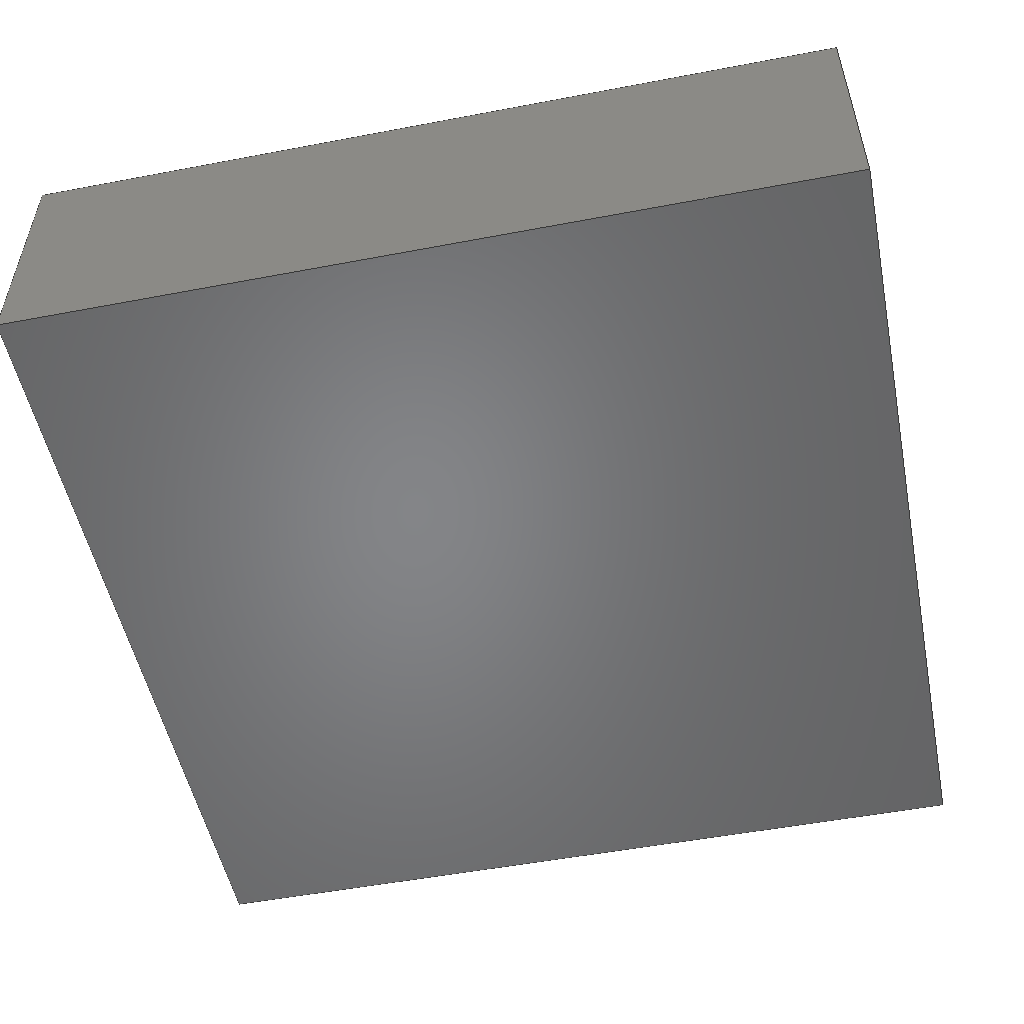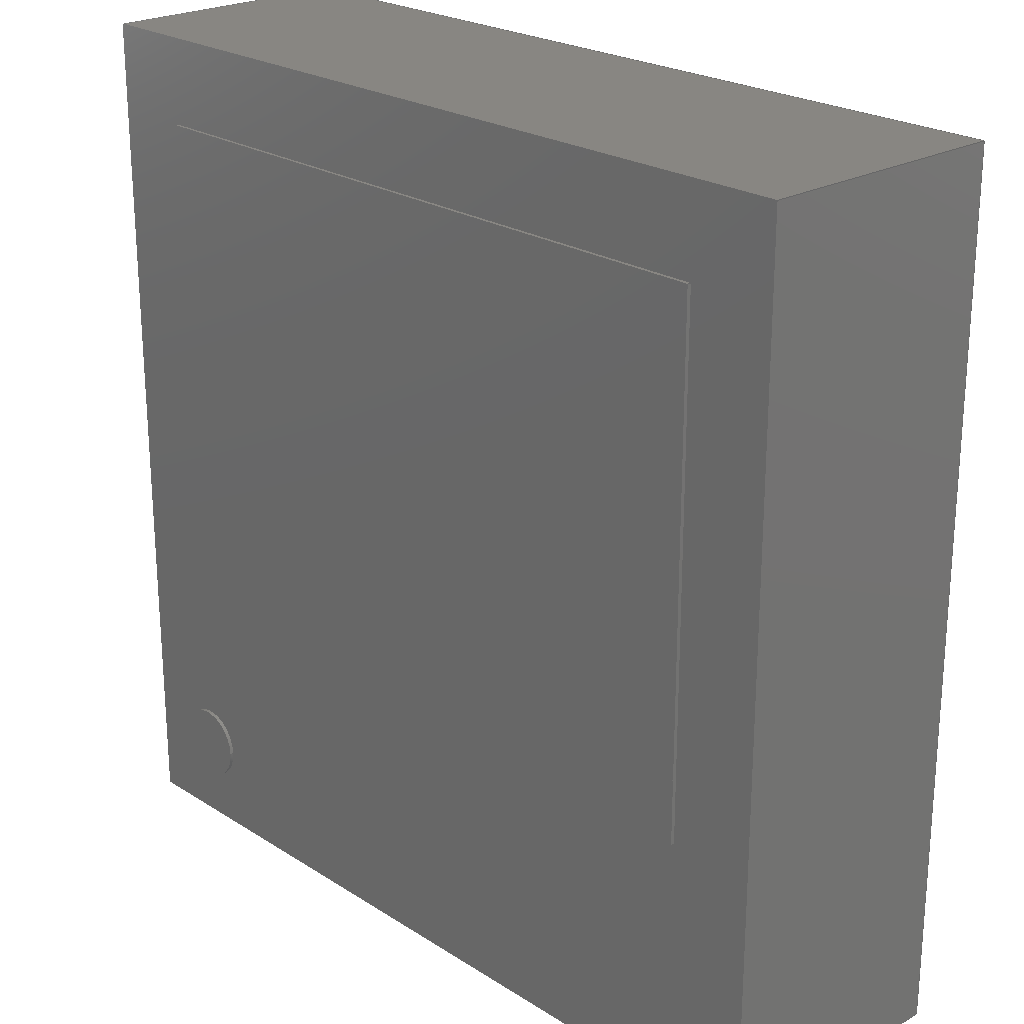
<metadata>
{"format":"step","ext":"step","renderer":"f3d","projection":"perspective","resolution":1024,"background":"white","views":[{"elev":-52.2,"azim":11.6,"up":"+Z"},{"elev":23.3,"azim":46.9,"up":"+Y"}]}
</metadata>
<code>
ISO-10303-21;
DATA;
#1 = APPLICATION_PROTOCOL_DEFINITION('committee draft',
  'automotive_design',1997,#2);
#2 = APPLICATION_CONTEXT(
  'core data for automotive mechanical design processes');
#3 = SHAPE_DEFINITION_REPRESENTATION(#4,#10);
#4 = PRODUCT_DEFINITION_SHAPE('','',#5);
#5 = PRODUCT_DEFINITION('design','',#6,#9);
#6 = PRODUCT_DEFINITION_FORMATION('','',#7);
#7 = PRODUCT('LTR-329ALS-simple','LTR-329ALS-simple','',(#8));
#8 = MECHANICAL_CONTEXT('',#2,'mechanical');
#9 = PRODUCT_DEFINITION_CONTEXT('part definition',#2,'design');
#10 = ADVANCED_BREP_SHAPE_REPRESENTATION('',(#11,#15),#352);
#11 = AXIS2_PLACEMENT_3D('',#12,#13,#14);
#12 = CARTESIAN_POINT('',(0,0,0));
#13 = DIRECTION('',(0,0,1));
#14 = DIRECTION('',(1,0,-0));
#15 = MANIFOLD_SOLID_BREP('',#16);
#16 = CLOSED_SHELL('',(#17,#34,#59,#136,#167,#191,#215,#232,#263,#287,
    #311,#328,#340));
#17 = ADVANCED_FACE('',(#18),#29,.T.);
#18 = FACE_BOUND('',#19,.T.);
#19 = EDGE_LOOP('',(#20));
#20 = ORIENTED_EDGE('',*,*,#21,.T.);
#21 = EDGE_CURVE('',#22,#22,#24,.T.);
#22 = VERTEX_POINT('',#23);
#23 = CARTESIAN_POINT('',(-0.7138,-0.8,0.61));
#24 = CIRCLE('',#25,0.08624);
#25 = AXIS2_PLACEMENT_3D('',#26,#27,#28);
#26 = CARTESIAN_POINT('',(-0.8,-0.8,0.61));
#27 = DIRECTION('',(0,0,1));
#28 = DIRECTION('',(1,0,0));
#29 = PLANE('',#30);
#30 = AXIS2_PLACEMENT_3D('',#31,#32,#33);
#31 = CARTESIAN_POINT('',(-0.8,-0.8,0.61));
#32 = DIRECTION('',(0,0,1));
#33 = DIRECTION('',(1,0,0));
#34 = ADVANCED_FACE('',(#35),#54,.T.);
#35 = FACE_BOUND('',#36,.F.);
#36 = EDGE_LOOP('',(#37,#46,#52,#53));
#37 = ORIENTED_EDGE('',*,*,#38,.F.);
#38 = EDGE_CURVE('',#39,#39,#41,.T.);
#39 = VERTEX_POINT('',#40);
#40 = CARTESIAN_POINT('',(-0.7138,-0.8,0.6));
#41 = CIRCLE('',#42,0.08624);
#42 = AXIS2_PLACEMENT_3D('',#43,#44,#45);
#43 = CARTESIAN_POINT('',(-0.8,-0.8,0.6));
#44 = DIRECTION('',(0,0,1));
#45 = DIRECTION('',(1,0,0));
#46 = ORIENTED_EDGE('',*,*,#47,.T.);
#47 = EDGE_CURVE('',#39,#22,#48,.T.);
#48 = LINE('',#49,#50);
#49 = CARTESIAN_POINT('',(-0.7138,-0.8,0.6));
#50 = VECTOR('',#51,1);
#51 = DIRECTION('',(0,0,1));
#52 = ORIENTED_EDGE('',*,*,#21,.T.);
#53 = ORIENTED_EDGE('',*,*,#47,.F.);
#54 = CYLINDRICAL_SURFACE('',#55,0.08624);
#55 = AXIS2_PLACEMENT_3D('',#56,#57,#58);
#56 = CARTESIAN_POINT('',(-0.8,-0.8,0.6));
#57 = DIRECTION('',(-0,-0,-1));
#58 = DIRECTION('',(1,0,0));
#59 = ADVANCED_FACE('',(#60,#94,#128),#131,.T.);
#60 = FACE_BOUND('',#61,.T.);
#61 = EDGE_LOOP('',(#62,#72,#80,#88));
#62 = ORIENTED_EDGE('',*,*,#63,.F.);
#63 = EDGE_CURVE('',#64,#66,#68,.T.);
#64 = VERTEX_POINT('',#65);
#65 = CARTESIAN_POINT('',(-1,1,0.6));
#66 = VERTEX_POINT('',#67);
#67 = CARTESIAN_POINT('',(1,1,0.6));
#68 = LINE('',#69,#70);
#69 = CARTESIAN_POINT('',(-1,1,0.6));
#70 = VECTOR('',#71,1);
#71 = DIRECTION('',(1,0,0));
#72 = ORIENTED_EDGE('',*,*,#73,.F.);
#73 = EDGE_CURVE('',#74,#64,#76,.T.);
#74 = VERTEX_POINT('',#75);
#75 = CARTESIAN_POINT('',(-1,-1,0.6));
#76 = LINE('',#77,#78);
#77 = CARTESIAN_POINT('',(-1,-1,0.6));
#78 = VECTOR('',#79,1);
#79 = DIRECTION('',(0,1,0));
#80 = ORIENTED_EDGE('',*,*,#81,.F.);
#81 = EDGE_CURVE('',#82,#74,#84,.T.);
#82 = VERTEX_POINT('',#83);
#83 = CARTESIAN_POINT('',(1,-1,0.6));
#84 = LINE('',#85,#86);
#85 = CARTESIAN_POINT('',(1,-1,0.6));
#86 = VECTOR('',#87,1);
#87 = DIRECTION('',(-1,0,0));
#88 = ORIENTED_EDGE('',*,*,#89,.F.);
#89 = EDGE_CURVE('',#66,#82,#90,.T.);
#90 = LINE('',#91,#92);
#91 = CARTESIAN_POINT('',(1,1,0.6));
#92 = VECTOR('',#93,1);
#93 = DIRECTION('',(0,-1,0));
#94 = FACE_BOUND('',#95,.T.);
#95 = EDGE_LOOP('',(#96,#106,#114,#122));
#96 = ORIENTED_EDGE('',*,*,#97,.T.);
#97 = EDGE_CURVE('',#98,#100,#102,.T.);
#98 = VERTEX_POINT('',#99);
#99 = CARTESIAN_POINT('',(0.8,-0.4,0.6));
#100 = VERTEX_POINT('',#101);
#101 = CARTESIAN_POINT('',(-0.8,-0.4,0.6));
#102 = LINE('',#103,#104);
#103 = CARTESIAN_POINT('',(0.8,-0.4,0.6));
#104 = VECTOR('',#105,1);
#105 = DIRECTION('',(-1,0,0));
#106 = ORIENTED_EDGE('',*,*,#107,.T.);
#107 = EDGE_CURVE('',#100,#108,#110,.T.);
#108 = VERTEX_POINT('',#109);
#109 = CARTESIAN_POINT('',(-0.8,0.8,0.6));
#110 = LINE('',#111,#112);
#111 = CARTESIAN_POINT('',(-0.8,-0.4,0.6));
#112 = VECTOR('',#113,1);
#113 = DIRECTION('',(0,1,0));
#114 = ORIENTED_EDGE('',*,*,#115,.T.);
#115 = EDGE_CURVE('',#108,#116,#118,.T.);
#116 = VERTEX_POINT('',#117);
#117 = CARTESIAN_POINT('',(0.8,0.8,0.6));
#118 = LINE('',#119,#120);
#119 = CARTESIAN_POINT('',(-0.8,0.8,0.6));
#120 = VECTOR('',#121,1);
#121 = DIRECTION('',(1,0,0));
#122 = ORIENTED_EDGE('',*,*,#123,.T.);
#123 = EDGE_CURVE('',#116,#98,#124,.T.);
#124 = LINE('',#125,#126);
#125 = CARTESIAN_POINT('',(0.8,0.8,0.6));
#126 = VECTOR('',#127,1);
#127 = DIRECTION('',(0,-1,0));
#128 = FACE_BOUND('',#129,.T.);
#129 = EDGE_LOOP('',(#130));
#130 = ORIENTED_EDGE('',*,*,#38,.F.);
#131 = PLANE('',#132);
#132 = AXIS2_PLACEMENT_3D('',#133,#134,#135);
#133 = CARTESIAN_POINT('',(0,0,0.6));
#134 = DIRECTION('',(0,0,1));
#135 = DIRECTION('',(1,0,0));
#136 = ADVANCED_FACE('',(#137),#162,.T.);
#137 = FACE_BOUND('',#138,.T.);
#138 = EDGE_LOOP('',(#139,#147,#148,#156));
#139 = ORIENTED_EDGE('',*,*,#140,.T.);
#140 = EDGE_CURVE('',#141,#64,#143,.T.);
#141 = VERTEX_POINT('',#142);
#142 = CARTESIAN_POINT('',(-1,1,0));
#143 = LINE('',#144,#145);
#144 = CARTESIAN_POINT('',(-1,1,0));
#145 = VECTOR('',#146,1);
#146 = DIRECTION('',(0,0,1));
#147 = ORIENTED_EDGE('',*,*,#63,.T.);
#148 = ORIENTED_EDGE('',*,*,#149,.F.);
#149 = EDGE_CURVE('',#150,#66,#152,.T.);
#150 = VERTEX_POINT('',#151);
#151 = CARTESIAN_POINT('',(1,1,0));
#152 = LINE('',#153,#154);
#153 = CARTESIAN_POINT('',(1,1,0));
#154 = VECTOR('',#155,1);
#155 = DIRECTION('',(0,0,1));
#156 = ORIENTED_EDGE('',*,*,#157,.F.);
#157 = EDGE_CURVE('',#141,#150,#158,.T.);
#158 = LINE('',#159,#160);
#159 = CARTESIAN_POINT('',(-1,1,0));
#160 = VECTOR('',#161,1);
#161 = DIRECTION('',(1,0,0));
#162 = PLANE('',#163);
#163 = AXIS2_PLACEMENT_3D('',#164,#165,#166);
#164 = CARTESIAN_POINT('',(-1,1,0));
#165 = DIRECTION('',(0,1,0));
#166 = DIRECTION('',(1,0,0));
#167 = ADVANCED_FACE('',(#168),#186,.T.);
#168 = FACE_BOUND('',#169,.T.);
#169 = EDGE_LOOP('',(#170,#178,#179,#180));
#170 = ORIENTED_EDGE('',*,*,#171,.T.);
#171 = EDGE_CURVE('',#172,#74,#174,.T.);
#172 = VERTEX_POINT('',#173);
#173 = CARTESIAN_POINT('',(-1,-1,0));
#174 = LINE('',#175,#176);
#175 = CARTESIAN_POINT('',(-1,-1,0));
#176 = VECTOR('',#177,1);
#177 = DIRECTION('',(0,0,1));
#178 = ORIENTED_EDGE('',*,*,#73,.T.);
#179 = ORIENTED_EDGE('',*,*,#140,.F.);
#180 = ORIENTED_EDGE('',*,*,#181,.F.);
#181 = EDGE_CURVE('',#172,#141,#182,.T.);
#182 = LINE('',#183,#184);
#183 = CARTESIAN_POINT('',(-1,-1,0));
#184 = VECTOR('',#185,1);
#185 = DIRECTION('',(0,1,0));
#186 = PLANE('',#187);
#187 = AXIS2_PLACEMENT_3D('',#188,#189,#190);
#188 = CARTESIAN_POINT('',(-1,-1,0));
#189 = DIRECTION('',(-1,0,0));
#190 = DIRECTION('',(0,1,0));
#191 = ADVANCED_FACE('',(#192),#210,.T.);
#192 = FACE_BOUND('',#193,.T.);
#193 = EDGE_LOOP('',(#194,#195,#196,#204));
#194 = ORIENTED_EDGE('',*,*,#149,.T.);
#195 = ORIENTED_EDGE('',*,*,#89,.T.);
#196 = ORIENTED_EDGE('',*,*,#197,.F.);
#197 = EDGE_CURVE('',#198,#82,#200,.T.);
#198 = VERTEX_POINT('',#199);
#199 = CARTESIAN_POINT('',(1,-1,0));
#200 = LINE('',#201,#202);
#201 = CARTESIAN_POINT('',(1,-1,0));
#202 = VECTOR('',#203,1);
#203 = DIRECTION('',(0,0,1));
#204 = ORIENTED_EDGE('',*,*,#205,.F.);
#205 = EDGE_CURVE('',#150,#198,#206,.T.);
#206 = LINE('',#207,#208);
#207 = CARTESIAN_POINT('',(1,1,0));
#208 = VECTOR('',#209,1);
#209 = DIRECTION('',(0,-1,0));
#210 = PLANE('',#211);
#211 = AXIS2_PLACEMENT_3D('',#212,#213,#214);
#212 = CARTESIAN_POINT('',(1,1,0));
#213 = DIRECTION('',(1,0,0));
#214 = DIRECTION('',(0,-1,0));
#215 = ADVANCED_FACE('',(#216),#227,.T.);
#216 = FACE_BOUND('',#217,.T.);
#217 = EDGE_LOOP('',(#218,#219,#220,#221));
#218 = ORIENTED_EDGE('',*,*,#197,.T.);
#219 = ORIENTED_EDGE('',*,*,#81,.T.);
#220 = ORIENTED_EDGE('',*,*,#171,.F.);
#221 = ORIENTED_EDGE('',*,*,#222,.F.);
#222 = EDGE_CURVE('',#198,#172,#223,.T.);
#223 = LINE('',#224,#225);
#224 = CARTESIAN_POINT('',(1,-1,0));
#225 = VECTOR('',#226,1);
#226 = DIRECTION('',(-1,0,0));
#227 = PLANE('',#228);
#228 = AXIS2_PLACEMENT_3D('',#229,#230,#231);
#229 = CARTESIAN_POINT('',(1,-1,0));
#230 = DIRECTION('',(0,-1,0));
#231 = DIRECTION('',(-1,0,0));
#232 = ADVANCED_FACE('',(#233),#258,.T.);
#233 = FACE_BOUND('',#234,.T.);
#234 = EDGE_LOOP('',(#235,#243,#251,#257));
#235 = ORIENTED_EDGE('',*,*,#236,.T.);
#236 = EDGE_CURVE('',#98,#237,#239,.T.);
#237 = VERTEX_POINT('',#238);
#238 = CARTESIAN_POINT('',(0.8,-0.4,0.61));
#239 = LINE('',#240,#241);
#240 = CARTESIAN_POINT('',(0.8,-0.4,0.6));
#241 = VECTOR('',#242,1);
#242 = DIRECTION('',(0,0,1));
#243 = ORIENTED_EDGE('',*,*,#244,.T.);
#244 = EDGE_CURVE('',#237,#245,#247,.T.);
#245 = VERTEX_POINT('',#246);
#246 = CARTESIAN_POINT('',(-0.8,-0.4,0.61));
#247 = LINE('',#248,#249);
#248 = CARTESIAN_POINT('',(0.8,-0.4,0.61));
#249 = VECTOR('',#250,1);
#250 = DIRECTION('',(-1,0,0));
#251 = ORIENTED_EDGE('',*,*,#252,.F.);
#252 = EDGE_CURVE('',#100,#245,#253,.T.);
#253 = LINE('',#254,#255);
#254 = CARTESIAN_POINT('',(-0.8,-0.4,0.6));
#255 = VECTOR('',#256,1);
#256 = DIRECTION('',(0,0,1));
#257 = ORIENTED_EDGE('',*,*,#97,.F.);
#258 = PLANE('',#259);
#259 = AXIS2_PLACEMENT_3D('',#260,#261,#262);
#260 = CARTESIAN_POINT('',(0.8,-0.4,0.6));
#261 = DIRECTION('',(0,-1,0));
#262 = DIRECTION('',(-1,0,0));
#263 = ADVANCED_FACE('',(#264),#282,.T.);
#264 = FACE_BOUND('',#265,.T.);
#265 = EDGE_LOOP('',(#266,#274,#280,#281));
#266 = ORIENTED_EDGE('',*,*,#267,.T.);
#267 = EDGE_CURVE('',#116,#268,#270,.T.);
#268 = VERTEX_POINT('',#269);
#269 = CARTESIAN_POINT('',(0.8,0.8,0.61));
#270 = LINE('',#271,#272);
#271 = CARTESIAN_POINT('',(0.8,0.8,0.6));
#272 = VECTOR('',#273,1);
#273 = DIRECTION('',(0,0,1));
#274 = ORIENTED_EDGE('',*,*,#275,.T.);
#275 = EDGE_CURVE('',#268,#237,#276,.T.);
#276 = LINE('',#277,#278);
#277 = CARTESIAN_POINT('',(0.8,0.8,0.61));
#278 = VECTOR('',#279,1);
#279 = DIRECTION('',(0,-1,0));
#280 = ORIENTED_EDGE('',*,*,#236,.F.);
#281 = ORIENTED_EDGE('',*,*,#123,.F.);
#282 = PLANE('',#283);
#283 = AXIS2_PLACEMENT_3D('',#284,#285,#286);
#284 = CARTESIAN_POINT('',(0.8,0.8,0.6));
#285 = DIRECTION('',(1,0,0));
#286 = DIRECTION('',(0,-1,0));
#287 = ADVANCED_FACE('',(#288),#306,.T.);
#288 = FACE_BOUND('',#289,.T.);
#289 = EDGE_LOOP('',(#290,#291,#299,#305));
#290 = ORIENTED_EDGE('',*,*,#252,.T.);
#291 = ORIENTED_EDGE('',*,*,#292,.T.);
#292 = EDGE_CURVE('',#245,#293,#295,.T.);
#293 = VERTEX_POINT('',#294);
#294 = CARTESIAN_POINT('',(-0.8,0.8,0.61));
#295 = LINE('',#296,#297);
#296 = CARTESIAN_POINT('',(-0.8,-0.4,0.61));
#297 = VECTOR('',#298,1);
#298 = DIRECTION('',(0,1,0));
#299 = ORIENTED_EDGE('',*,*,#300,.F.);
#300 = EDGE_CURVE('',#108,#293,#301,.T.);
#301 = LINE('',#302,#303);
#302 = CARTESIAN_POINT('',(-0.8,0.8,0.6));
#303 = VECTOR('',#304,1);
#304 = DIRECTION('',(0,0,1));
#305 = ORIENTED_EDGE('',*,*,#107,.F.);
#306 = PLANE('',#307);
#307 = AXIS2_PLACEMENT_3D('',#308,#309,#310);
#308 = CARTESIAN_POINT('',(-0.8,-0.4,0.6));
#309 = DIRECTION('',(-1,0,0));
#310 = DIRECTION('',(0,1,0));
#311 = ADVANCED_FACE('',(#312),#323,.T.);
#312 = FACE_BOUND('',#313,.T.);
#313 = EDGE_LOOP('',(#314,#315,#321,#322));
#314 = ORIENTED_EDGE('',*,*,#300,.T.);
#315 = ORIENTED_EDGE('',*,*,#316,.T.);
#316 = EDGE_CURVE('',#293,#268,#317,.T.);
#317 = LINE('',#318,#319);
#318 = CARTESIAN_POINT('',(-0.8,0.8,0.61));
#319 = VECTOR('',#320,1);
#320 = DIRECTION('',(1,0,0));
#321 = ORIENTED_EDGE('',*,*,#267,.F.);
#322 = ORIENTED_EDGE('',*,*,#115,.F.);
#323 = PLANE('',#324);
#324 = AXIS2_PLACEMENT_3D('',#325,#326,#327);
#325 = CARTESIAN_POINT('',(-0.8,0.8,0.6));
#326 = DIRECTION('',(0,1,0));
#327 = DIRECTION('',(1,0,0));
#328 = ADVANCED_FACE('',(#329),#335,.F.);
#329 = FACE_BOUND('',#330,.T.);
#330 = EDGE_LOOP('',(#331,#332,#333,#334));
#331 = ORIENTED_EDGE('',*,*,#157,.T.);
#332 = ORIENTED_EDGE('',*,*,#205,.T.);
#333 = ORIENTED_EDGE('',*,*,#222,.T.);
#334 = ORIENTED_EDGE('',*,*,#181,.T.);
#335 = PLANE('',#336);
#336 = AXIS2_PLACEMENT_3D('',#337,#338,#339);
#337 = CARTESIAN_POINT('',(0,0,0));
#338 = DIRECTION('',(0,0,1));
#339 = DIRECTION('',(1,0,0));
#340 = ADVANCED_FACE('',(#341),#347,.T.);
#341 = FACE_BOUND('',#342,.F.);
#342 = EDGE_LOOP('',(#343,#344,#345,#346));
#343 = ORIENTED_EDGE('',*,*,#316,.T.);
#344 = ORIENTED_EDGE('',*,*,#275,.T.);
#345 = ORIENTED_EDGE('',*,*,#244,.T.);
#346 = ORIENTED_EDGE('',*,*,#292,.T.);
#347 = PLANE('',#348);
#348 = AXIS2_PLACEMENT_3D('',#349,#350,#351);
#349 = CARTESIAN_POINT('',(0,0.2,0.61));
#350 = DIRECTION('',(0,0,1));
#351 = DIRECTION('',(1,0,0));
#352 = ( GEOMETRIC_REPRESENTATION_CONTEXT(3) 
GLOBAL_UNCERTAINTY_ASSIGNED_CONTEXT((#356)) GLOBAL_UNIT_ASSIGNED_CONTEXT
((#353,#354,#355)) REPRESENTATION_CONTEXT('Context #1',
  '3D Context with UNIT and UNCERTAINTY') );
#353 = ( LENGTH_UNIT() NAMED_UNIT(*) SI_UNIT(.MILLI.,.METRE.) );
#354 = ( NAMED_UNIT(*) PLANE_ANGLE_UNIT() SI_UNIT($,.RADIAN.) );
#355 = ( NAMED_UNIT(*) SI_UNIT($,.STERADIAN.) SOLID_ANGLE_UNIT() );
#356 = UNCERTAINTY_MEASURE_WITH_UNIT(LENGTH_MEASURE(1e-07),#353,
  'distance_accuracy_value','confusion accuracy');
#357 = PRODUCT_TYPE('part',$,(#7));
#358 = MECHANICAL_DESIGN_GEOMETRIC_PRESENTATION_REPRESENTATION('',(#359,
    #367,#374,#382,#389,#396,#403,#410,#418,#425,#432,#439,#446),#352);
#359 = STYLED_ITEM('color',(#360),#17);
#360 = PRESENTATION_STYLE_ASSIGNMENT((#361));
#361 = SURFACE_STYLE_USAGE(.BOTH.,#362);
#362 = SURFACE_SIDE_STYLE('',(#363));
#363 = SURFACE_STYLE_FILL_AREA(#364);
#364 = FILL_AREA_STYLE('',(#365));
#365 = FILL_AREA_STYLE_COLOUR('',#366);
#366 = COLOUR_RGB('',0.8,0.8,0.8);
#367 = STYLED_ITEM('color',(#368),#34);
#368 = PRESENTATION_STYLE_ASSIGNMENT((#369));
#369 = SURFACE_STYLE_USAGE(.BOTH.,#370);
#370 = SURFACE_SIDE_STYLE('',(#371));
#371 = SURFACE_STYLE_FILL_AREA(#372);
#372 = FILL_AREA_STYLE('',(#373));
#373 = FILL_AREA_STYLE_COLOUR('',#366);
#374 = STYLED_ITEM('color',(#375),#59);
#375 = PRESENTATION_STYLE_ASSIGNMENT((#376));
#376 = SURFACE_STYLE_USAGE(.BOTH.,#377);
#377 = SURFACE_SIDE_STYLE('',(#378));
#378 = SURFACE_STYLE_FILL_AREA(#379);
#379 = FILL_AREA_STYLE('',(#380));
#380 = FILL_AREA_STYLE_COLOUR('',#381);
#381 = COLOUR_RGB('',0.06,0.19,0);
#382 = STYLED_ITEM('color',(#383),#136);
#383 = PRESENTATION_STYLE_ASSIGNMENT((#384));
#384 = SURFACE_STYLE_USAGE(.BOTH.,#385);
#385 = SURFACE_SIDE_STYLE('',(#386));
#386 = SURFACE_STYLE_FILL_AREA(#387);
#387 = FILL_AREA_STYLE('',(#388));
#388 = FILL_AREA_STYLE_COLOUR('',#381);
#389 = STYLED_ITEM('color',(#390),#167);
#390 = PRESENTATION_STYLE_ASSIGNMENT((#391));
#391 = SURFACE_STYLE_USAGE(.BOTH.,#392);
#392 = SURFACE_SIDE_STYLE('',(#393));
#393 = SURFACE_STYLE_FILL_AREA(#394);
#394 = FILL_AREA_STYLE('',(#395));
#395 = FILL_AREA_STYLE_COLOUR('',#381);
#396 = STYLED_ITEM('color',(#397),#191);
#397 = PRESENTATION_STYLE_ASSIGNMENT((#398));
#398 = SURFACE_STYLE_USAGE(.BOTH.,#399);
#399 = SURFACE_SIDE_STYLE('',(#400));
#400 = SURFACE_STYLE_FILL_AREA(#401);
#401 = FILL_AREA_STYLE('',(#402));
#402 = FILL_AREA_STYLE_COLOUR('',#381);
#403 = STYLED_ITEM('color',(#404),#215);
#404 = PRESENTATION_STYLE_ASSIGNMENT((#405));
#405 = SURFACE_STYLE_USAGE(.BOTH.,#406);
#406 = SURFACE_SIDE_STYLE('',(#407));
#407 = SURFACE_STYLE_FILL_AREA(#408);
#408 = FILL_AREA_STYLE('',(#409));
#409 = FILL_AREA_STYLE_COLOUR('',#381);
#410 = STYLED_ITEM('color',(#411),#232);
#411 = PRESENTATION_STYLE_ASSIGNMENT((#412));
#412 = SURFACE_STYLE_USAGE(.BOTH.,#413);
#413 = SURFACE_SIDE_STYLE('',(#414));
#414 = SURFACE_STYLE_FILL_AREA(#415);
#415 = FILL_AREA_STYLE('',(#416));
#416 = FILL_AREA_STYLE_COLOUR('',#417);
#417 = COLOUR_RGB('',0.74,0.7,0.11);
#418 = STYLED_ITEM('color',(#419),#263);
#419 = PRESENTATION_STYLE_ASSIGNMENT((#420));
#420 = SURFACE_STYLE_USAGE(.BOTH.,#421);
#421 = SURFACE_SIDE_STYLE('',(#422));
#422 = SURFACE_STYLE_FILL_AREA(#423);
#423 = FILL_AREA_STYLE('',(#424));
#424 = FILL_AREA_STYLE_COLOUR('',#417);
#425 = STYLED_ITEM('color',(#426),#287);
#426 = PRESENTATION_STYLE_ASSIGNMENT((#427));
#427 = SURFACE_STYLE_USAGE(.BOTH.,#428);
#428 = SURFACE_SIDE_STYLE('',(#429));
#429 = SURFACE_STYLE_FILL_AREA(#430);
#430 = FILL_AREA_STYLE('',(#431));
#431 = FILL_AREA_STYLE_COLOUR('',#417);
#432 = STYLED_ITEM('color',(#433),#311);
#433 = PRESENTATION_STYLE_ASSIGNMENT((#434));
#434 = SURFACE_STYLE_USAGE(.BOTH.,#435);
#435 = SURFACE_SIDE_STYLE('',(#436));
#436 = SURFACE_STYLE_FILL_AREA(#437);
#437 = FILL_AREA_STYLE('',(#438));
#438 = FILL_AREA_STYLE_COLOUR('',#417);
#439 = STYLED_ITEM('color',(#440),#328);
#440 = PRESENTATION_STYLE_ASSIGNMENT((#441));
#441 = SURFACE_STYLE_USAGE(.BOTH.,#442);
#442 = SURFACE_SIDE_STYLE('',(#443));
#443 = SURFACE_STYLE_FILL_AREA(#444);
#444 = FILL_AREA_STYLE('',(#445));
#445 = FILL_AREA_STYLE_COLOUR('',#381);
#446 = STYLED_ITEM('color',(#447),#340);
#447 = PRESENTATION_STYLE_ASSIGNMENT((#448));
#448 = SURFACE_STYLE_USAGE(.BOTH.,#449);
#449 = SURFACE_SIDE_STYLE('',(#450));
#450 = SURFACE_STYLE_FILL_AREA(#451);
#451 = FILL_AREA_STYLE('',(#452));
#452 = FILL_AREA_STYLE_COLOUR('',#417);
ENDSEC;
END-ISO-10303-21;

</code>
